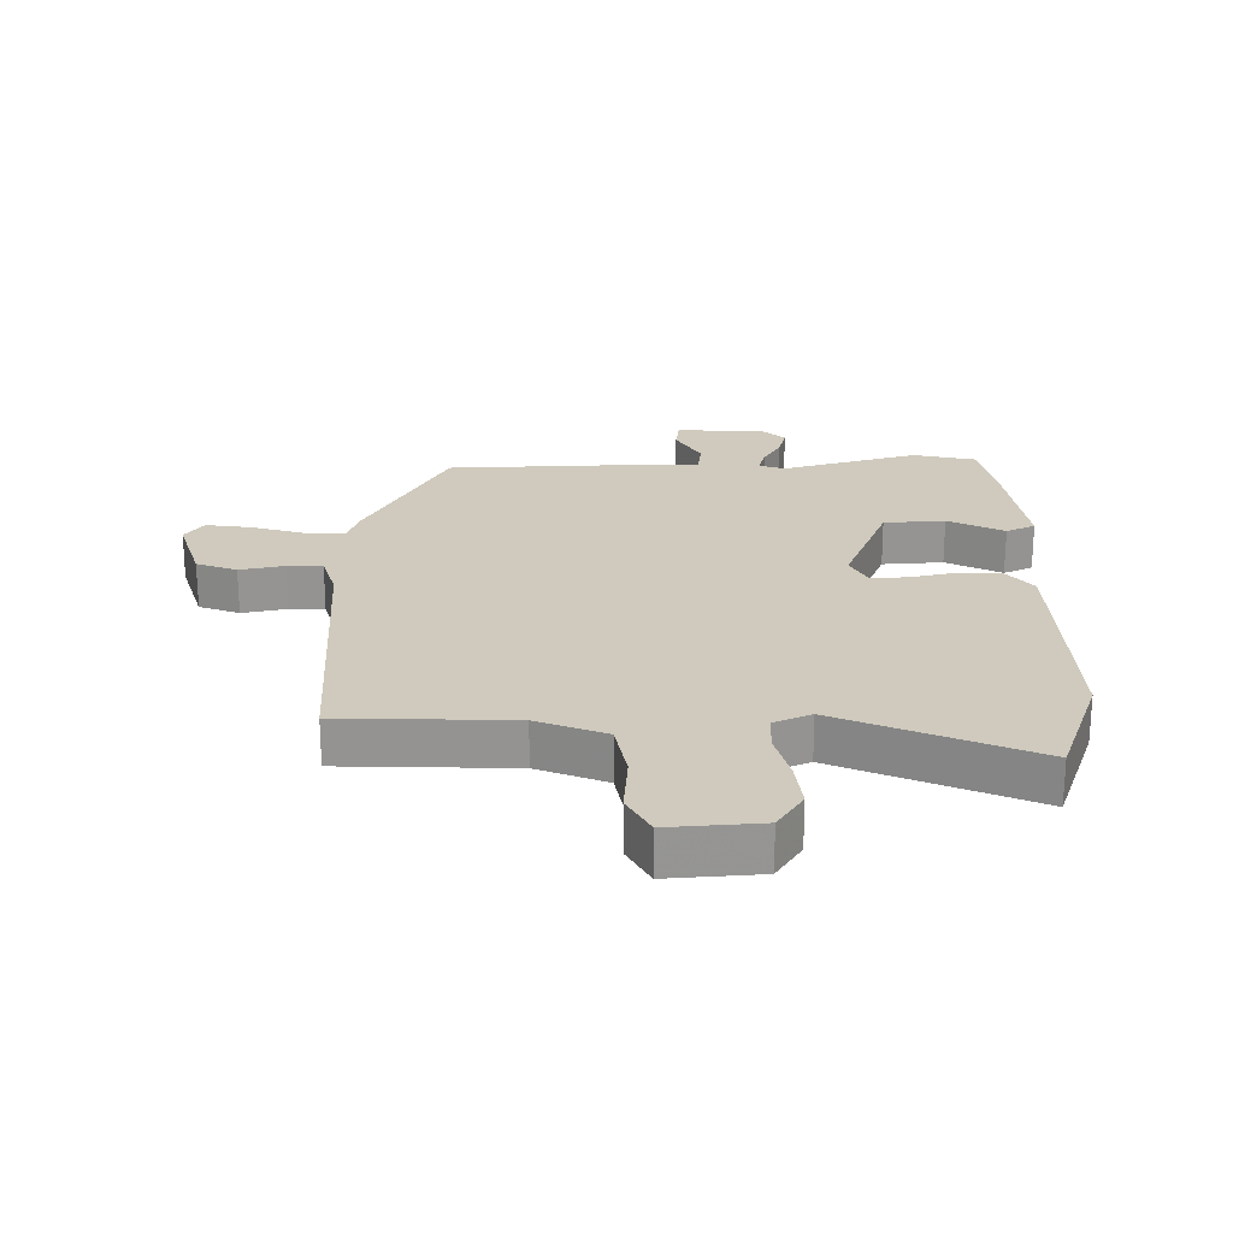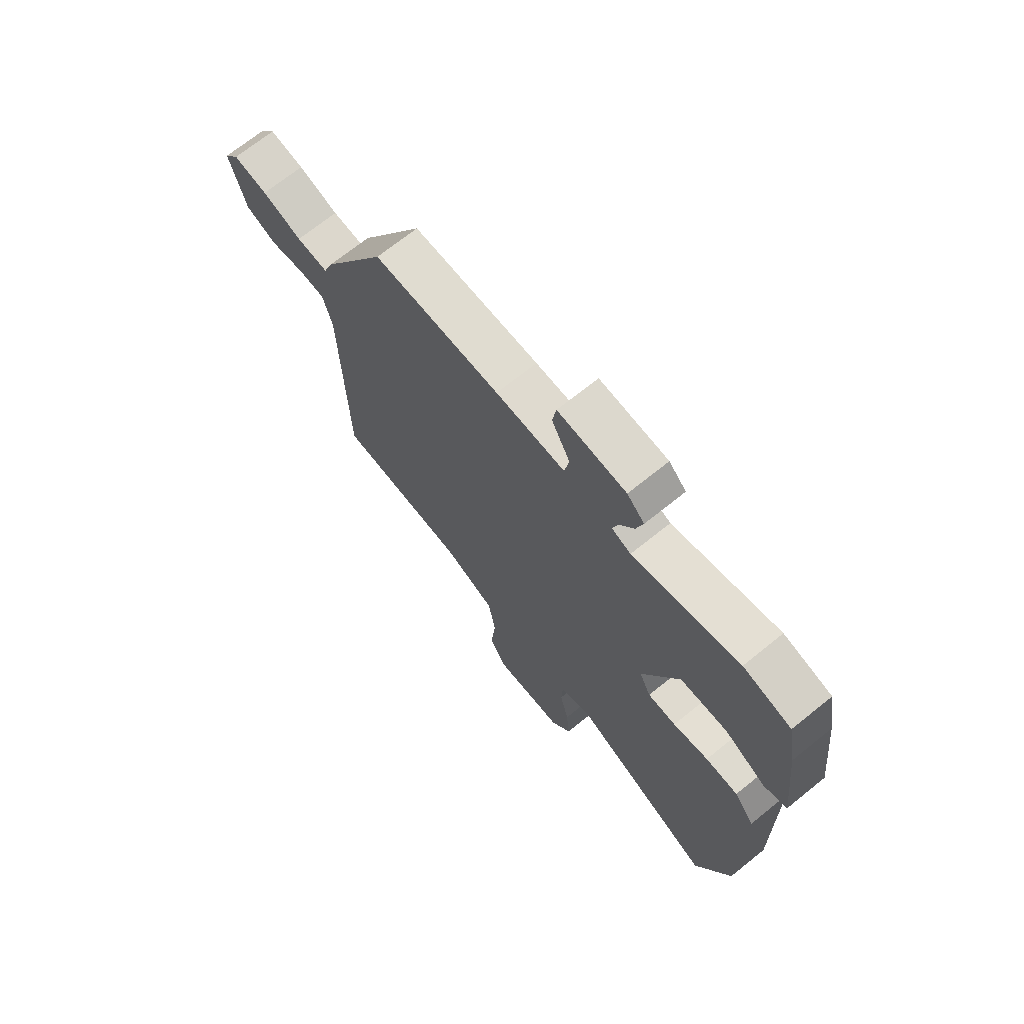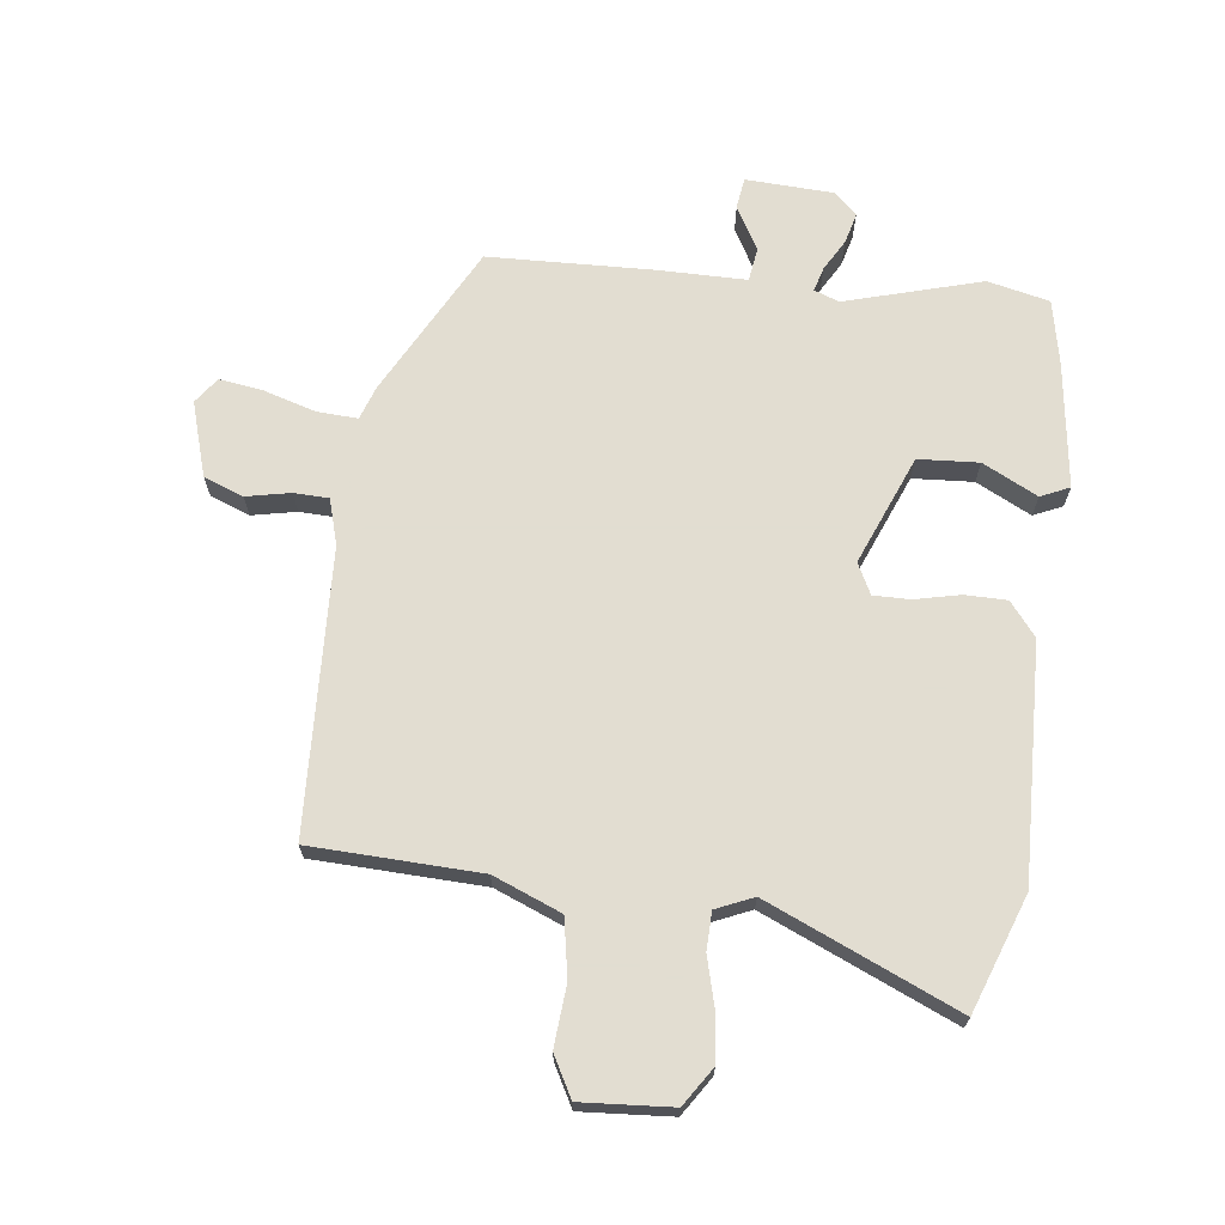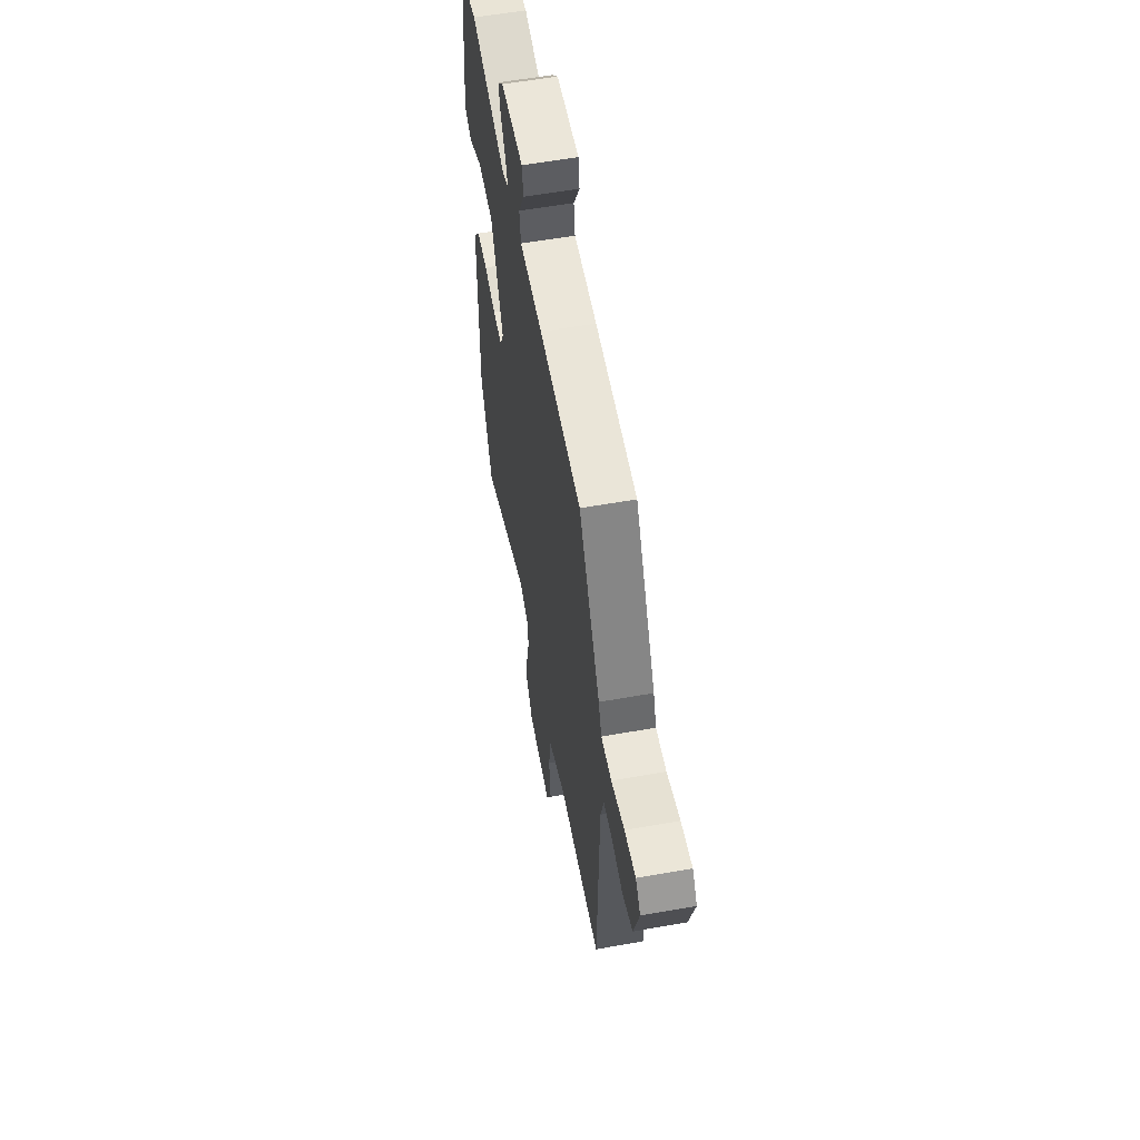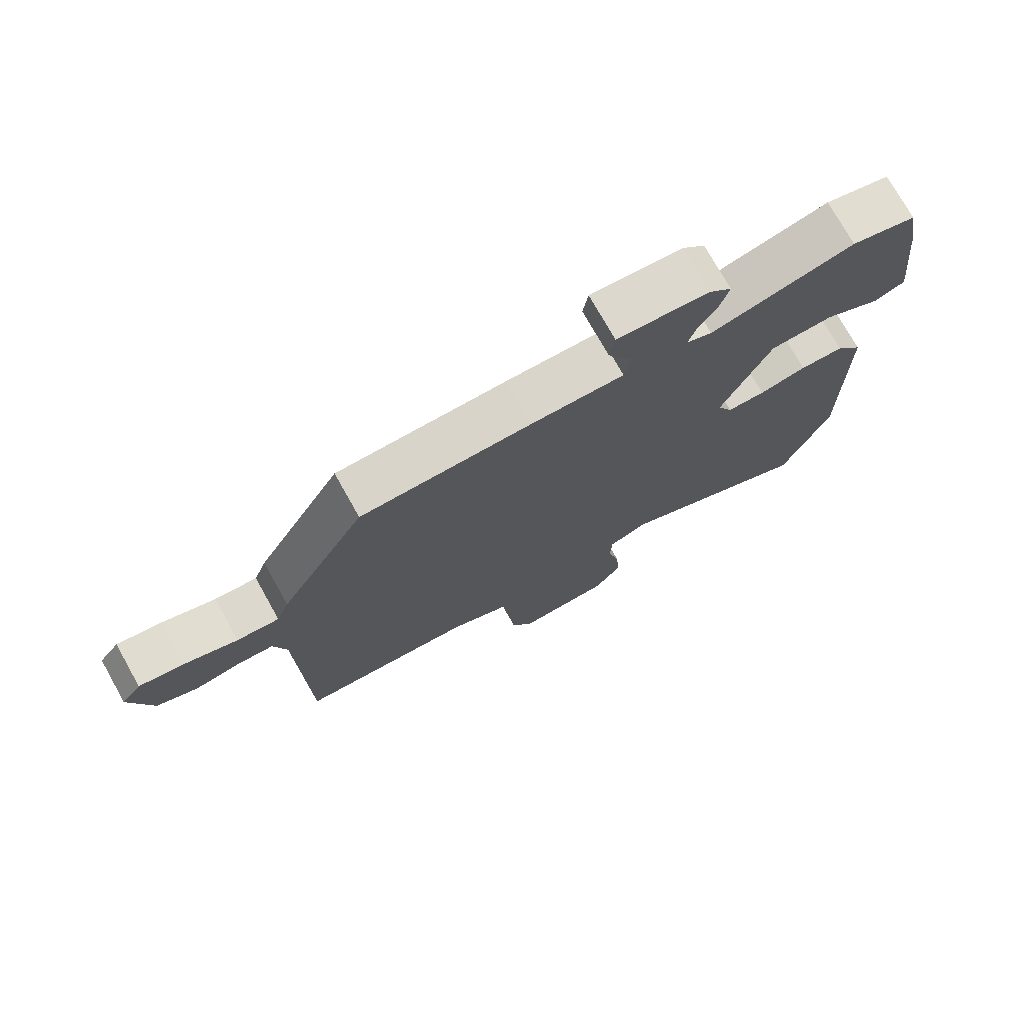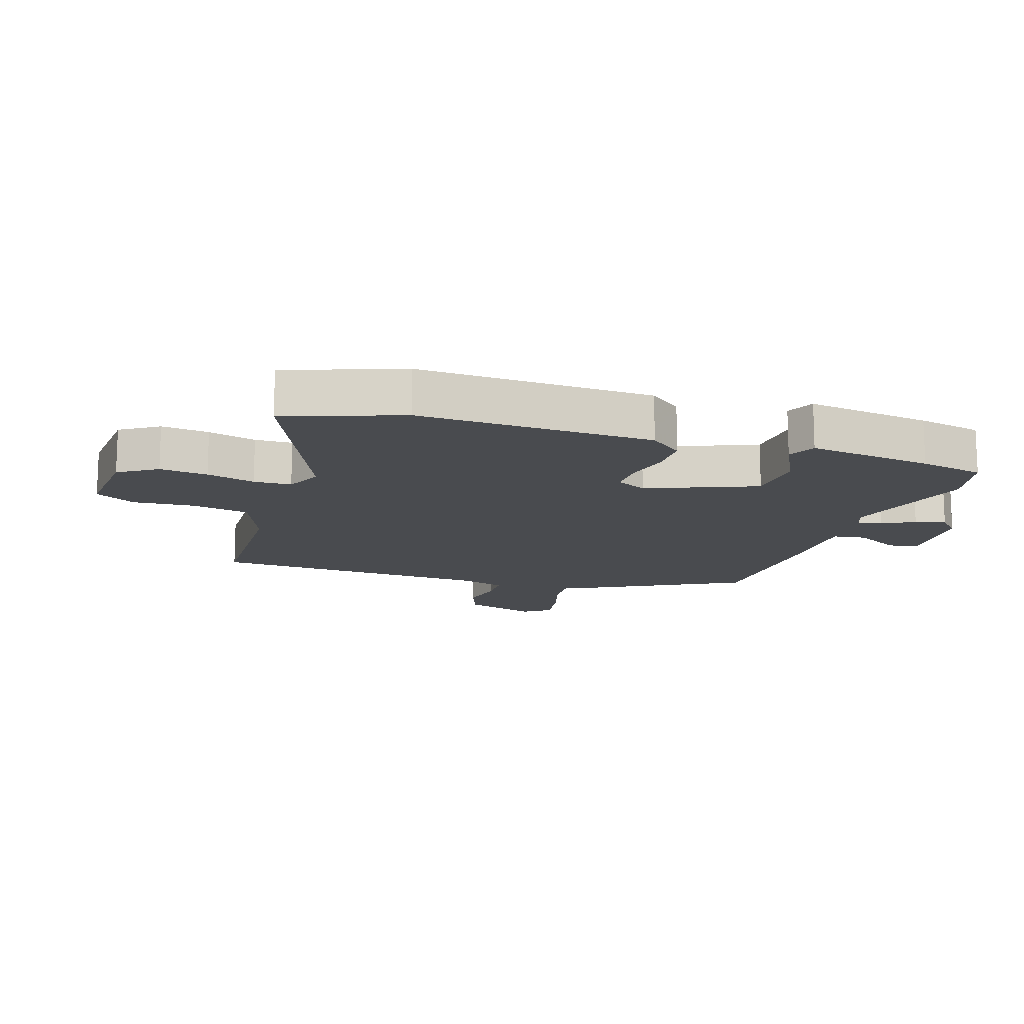
<metadata>
{"format":"obj","ext":"obj","renderer":"f3d","projection":"perspective","resolution":1024,"background":"white","views":[{"elev":23.1,"azim":177.9,"up":"+Y"},{"elev":70.0,"azim":-128.9,"up":"+Z"},{"elev":68.6,"azim":-174.3,"up":"+Y"},{"elev":58.1,"azim":79.6,"up":"+Z"},{"elev":75.0,"azim":150.7,"up":"+Z"},{"elev":-14.1,"azim":-109.5,"up":"+Y"}]}
</metadata>
<code>
v -0.519 0.07 0.495
v -0.419 0.07 0.52
v -0.197 0.07 0.462
v -0.157 0.07 0.478
v -0.169 0.07 0.517
v -0.199 0.07 0.567
v -0.213 0.07 0.616
v -0.177 0.07 0.652
v -0.035 0.07 0.662
v -0.027 0.07 0.612
v -0.065 0.07 0.54
v -0.056 0.07 0.486
v 0.089 0.07 0.489
v 0.354 0.07 0.486
v 0.488 0.07 0.247
v 0.508 0.07 0.193
v 0.574 0.07 0.198
v 0.657 0.07 0.225
v 0.728 0.07 0.237
v 0.759 0.07 0.196
v 0.725 0.07 0.075
v 0.661 0.07 0.049
v 0.589 0.07 0.062
v 0.533 0.07 0.059
v 0.513 0.07 -0.015
v 0.503 0.07 -0.474
v 0.229 0.07 -0.49
v 0.12 0.07 -0.537
v 0.105 0.07 -0.631
v 0.115 0.07 -0.73
v 0.081 0.07 -0.796
v -0.066 0.07 -0.789
v -0.108 0.07 -0.728
v -0.101 0.07 -0.65
v -0.082 0.07 -0.571
v -0.085 0.07 -0.51
v -0.146 0.07 -0.485
v -0.451 0.07 -0.626
v -0.523 0.07 -0.44
v -0.519 0.07 -0.059
v -0.477 0.07 -0.004
v -0.409 0.07 -0.002
v -0.335 0.07 -0.017
v -0.276 0.07 -0.016
v -0.252 0.07 0.034
v -0.328 0.07 0.209
v -0.426 0.07 0.213
v -0.514 0.07 0.166
v -0.561 0.07 0.186
v -0.538 0.07 0.39
v -0.519 0 0.495
v -0.419 0 0.52
v -0.197 0 0.462
v -0.157 0 0.478
v -0.169 0 0.517
v -0.199 0 0.567
v -0.213 0 0.616
v -0.177 0 0.652
v -0.035 0 0.662
v -0.027 0 0.612
v -0.065 0 0.54
v -0.056 0 0.486
v 0.089 0 0.489
v 0.354 0 0.486
v 0.488 0 0.247
v 0.508 0 0.193
v 0.574 0 0.198
v 0.657 0 0.225
v 0.728 0 0.237
v 0.759 0 0.196
v 0.725 0 0.075
v 0.661 0 0.049
v 0.589 0 0.062
v 0.533 0 0.059
v 0.513 0 -0.015
v 0.503 0 -0.474
v 0.229 0 -0.49
v 0.12 0 -0.537
v 0.105 0 -0.631
v 0.115 0 -0.73
v 0.081 0 -0.796
v -0.066 0 -0.789
v -0.108 0 -0.728
v -0.101 0 -0.65
v -0.082 0 -0.571
v -0.085 0 -0.51
v -0.146 0 -0.485
v -0.451 0 -0.626
v -0.523 0 -0.44
v -0.519 0 -0.059
v -0.477 0 -0.004
v -0.409 0 -0.002
v -0.335 0 -0.017
v -0.276 0 -0.016
v -0.252 0 0.034
v -0.328 0 0.209
v -0.426 0 0.213
v -0.514 0 0.166
v -0.561 0 0.186
v -0.538 0 0.39
f 1 2 3
f 50 1 3
f 49 50 3
f 48 49 3
f 47 48 3
f 46 47 3 4
f 45 46 4
f 41 42 43
f 40 41 43
f 39 40 43
f 38 39 43
f 37 38 43
f 36 37 43 44
f 33 34 35
f 32 33 35
f 31 32 35
f 30 31 35
f 29 30 35
f 28 29 35 36
f 36 44 45
f 28 36 45
f 27 28 45
f 21 22 23
f 20 21 23
f 19 20 23
f 18 19 23
f 17 18 23
f 16 17 23 24
f 16 24 25
f 15 16 25
f 14 15 25
f 13 14 25
f 12 13 25
f 9 10 11
f 8 9 11
f 7 8 11
f 6 7 11
f 5 6 11
f 4 5 11 12
f 26 27 45
f 25 26 45
f 12 25 45
f 4 12 45
f 53 52 51
f 53 51 100
f 53 100 99
f 53 99 98
f 53 98 97
f 54 53 97 96
f 54 96 95
f 93 92 91
f 93 91 90
f 93 90 89
f 93 89 88
f 93 88 87
f 94 93 87 86
f 85 84 83
f 85 83 82
f 85 82 81
f 85 81 80
f 85 80 79
f 86 85 79 78
f 95 94 86
f 95 86 78
f 95 78 77
f 73 72 71
f 73 71 70
f 73 70 69
f 73 69 68
f 73 68 67
f 74 73 67 66
f 75 74 66
f 75 66 65
f 75 65 64
f 75 64 63
f 75 63 62
f 61 60 59
f 61 59 58
f 61 58 57
f 61 57 56
f 61 56 55
f 62 61 55 54
f 95 77 76
f 95 76 75
f 95 75 62
f 95 62 54
f 1 51 52 2
f 2 52 53 3
f 3 53 54 4
f 4 54 55 5
f 5 55 56 6
f 6 56 57 7
f 7 57 58 8
f 8 58 59 9
f 9 59 60 10
f 10 60 61 11
f 11 61 62 12
f 12 62 63 13
f 13 63 64 14
f 14 64 65 15
f 15 65 66 16
f 16 66 67 17
f 17 67 68 18
f 18 68 69 19
f 19 69 70 20
f 20 70 71 21
f 21 71 72 22
f 22 72 73 23
f 23 73 74 24
f 24 74 75 25
f 25 75 76 26
f 26 76 77 27
f 27 77 78 28
f 28 78 79 29
f 29 79 80 30
f 30 80 81 31
f 31 81 82 32
f 32 82 83 33
f 33 83 84 34
f 34 84 85 35
f 35 85 86 36
f 36 86 87 37
f 37 87 88 38
f 38 88 89 39
f 39 89 90 40
f 40 90 91 41
f 41 91 92 42
f 42 92 93 43
f 43 93 94 44
f 44 94 95 45
f 45 95 96 46
f 46 96 97 47
f 47 97 98 48
f 48 98 99 49
f 49 99 100 50
f 50 100 51 1

</code>
